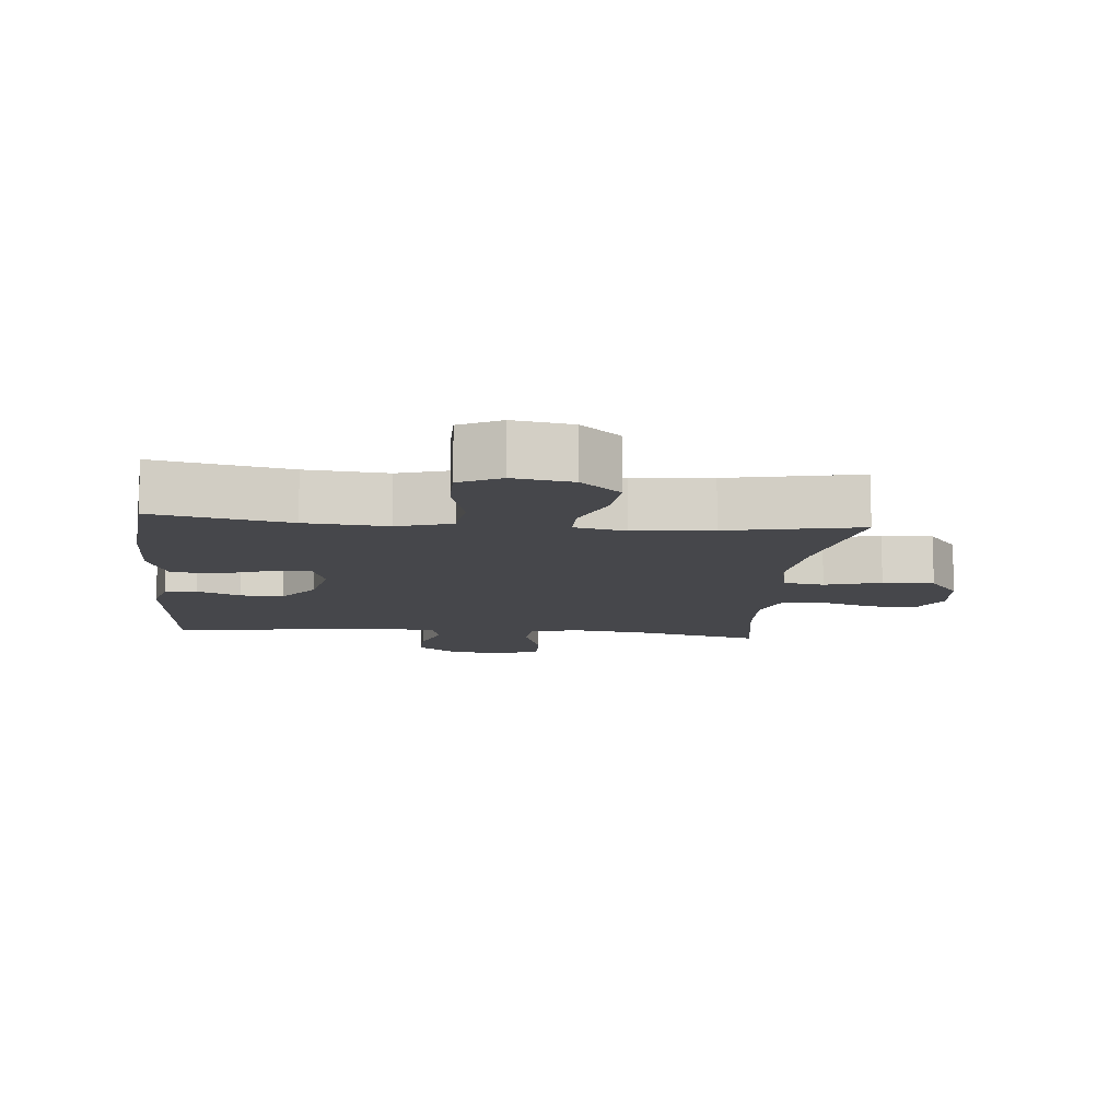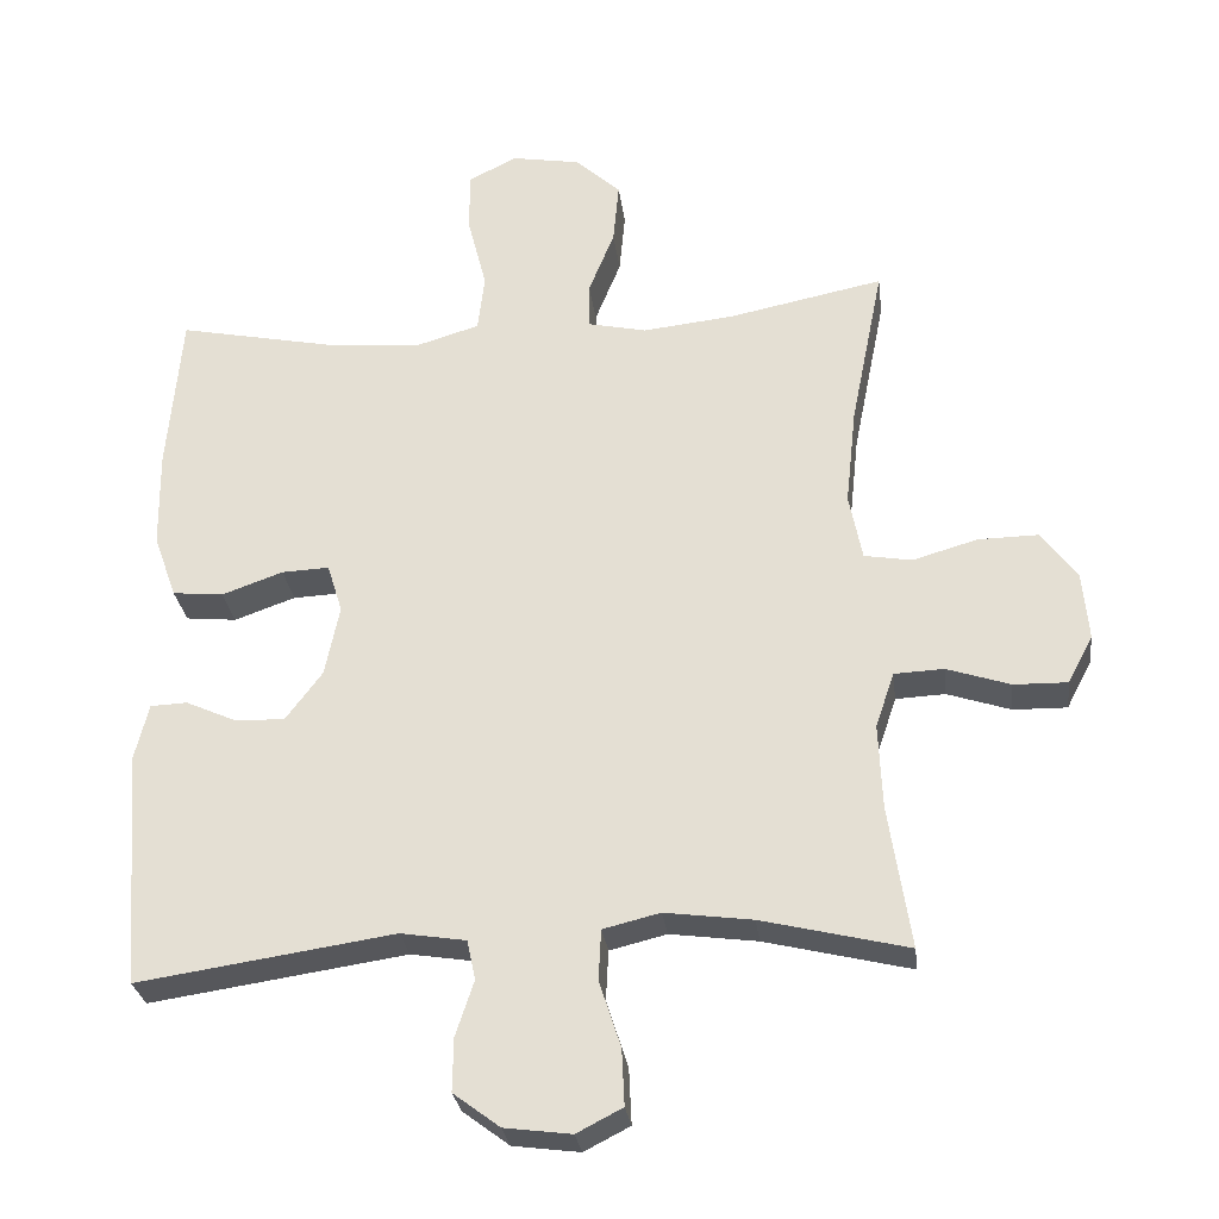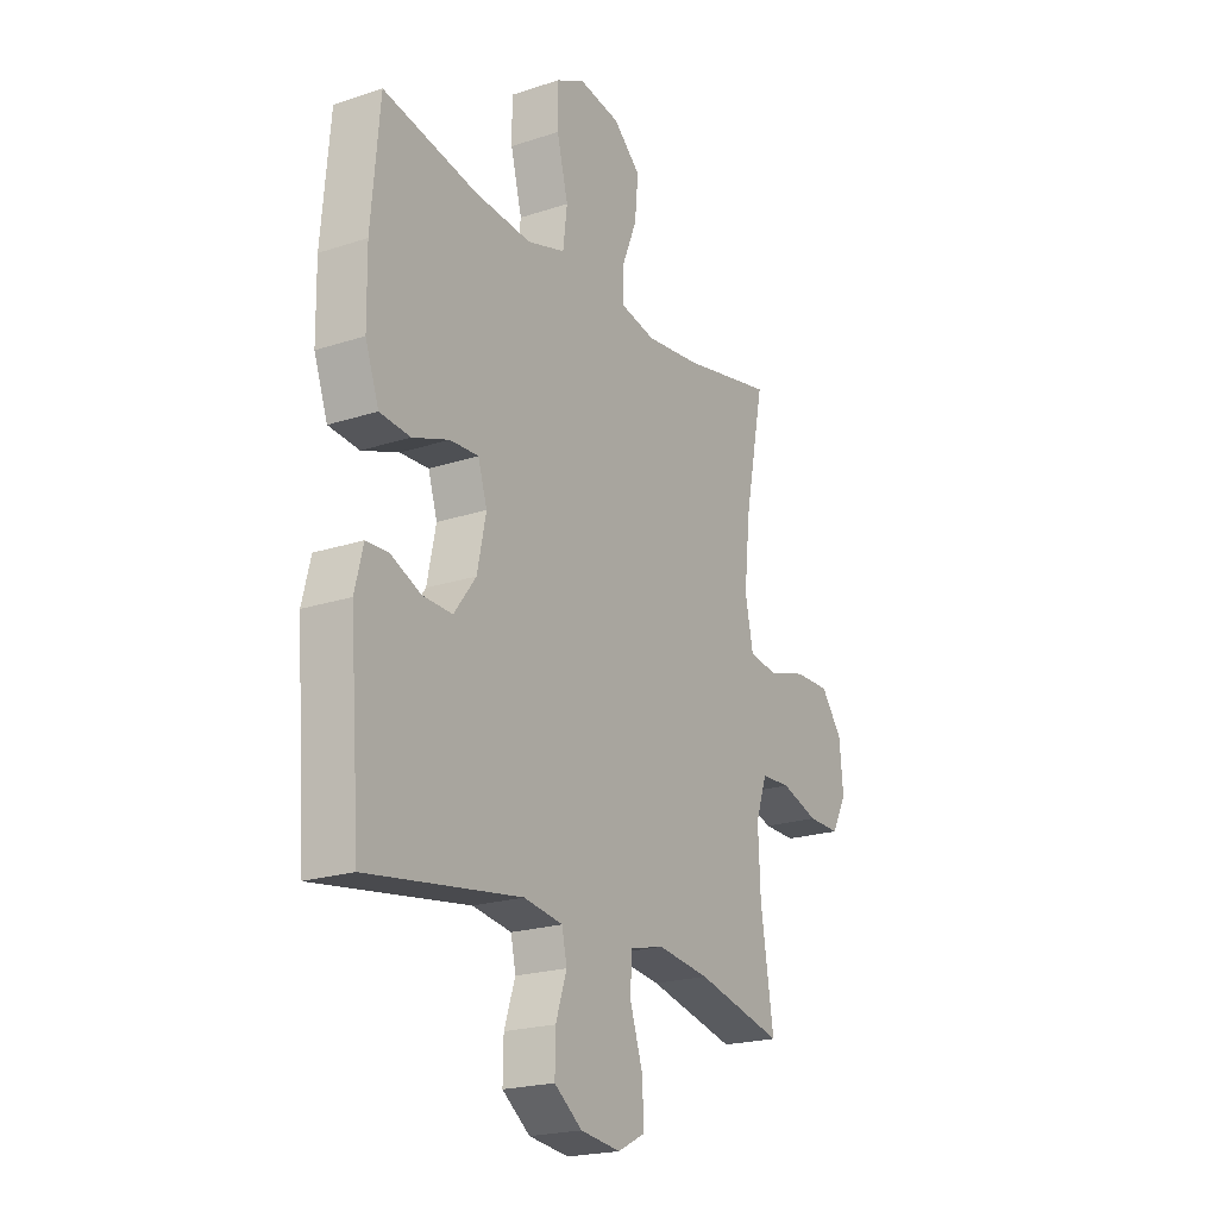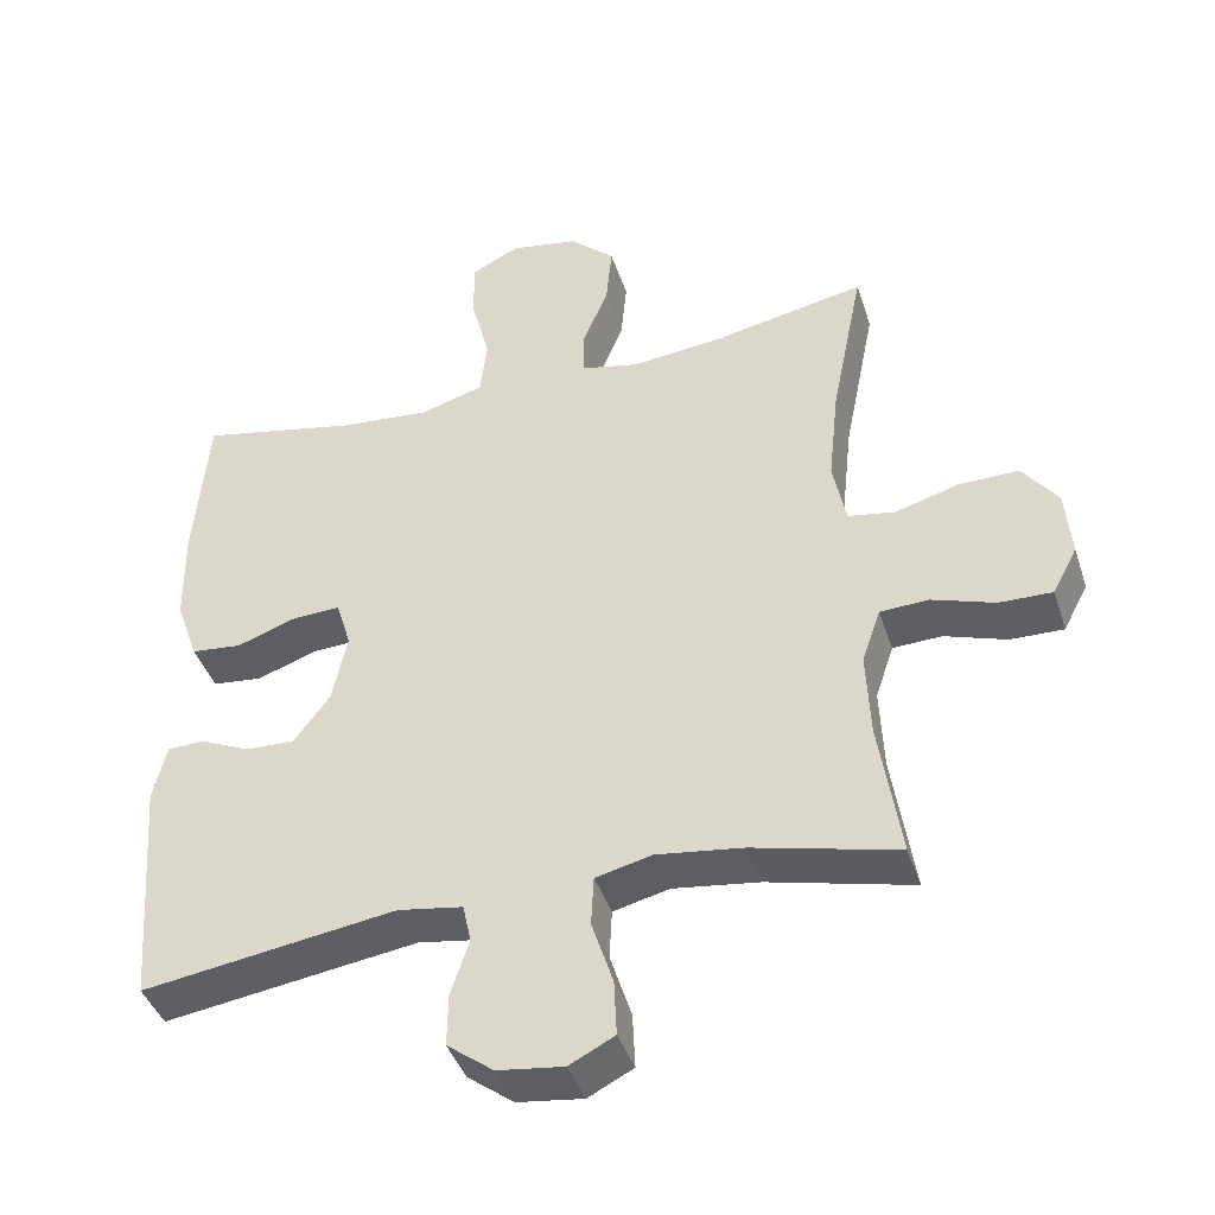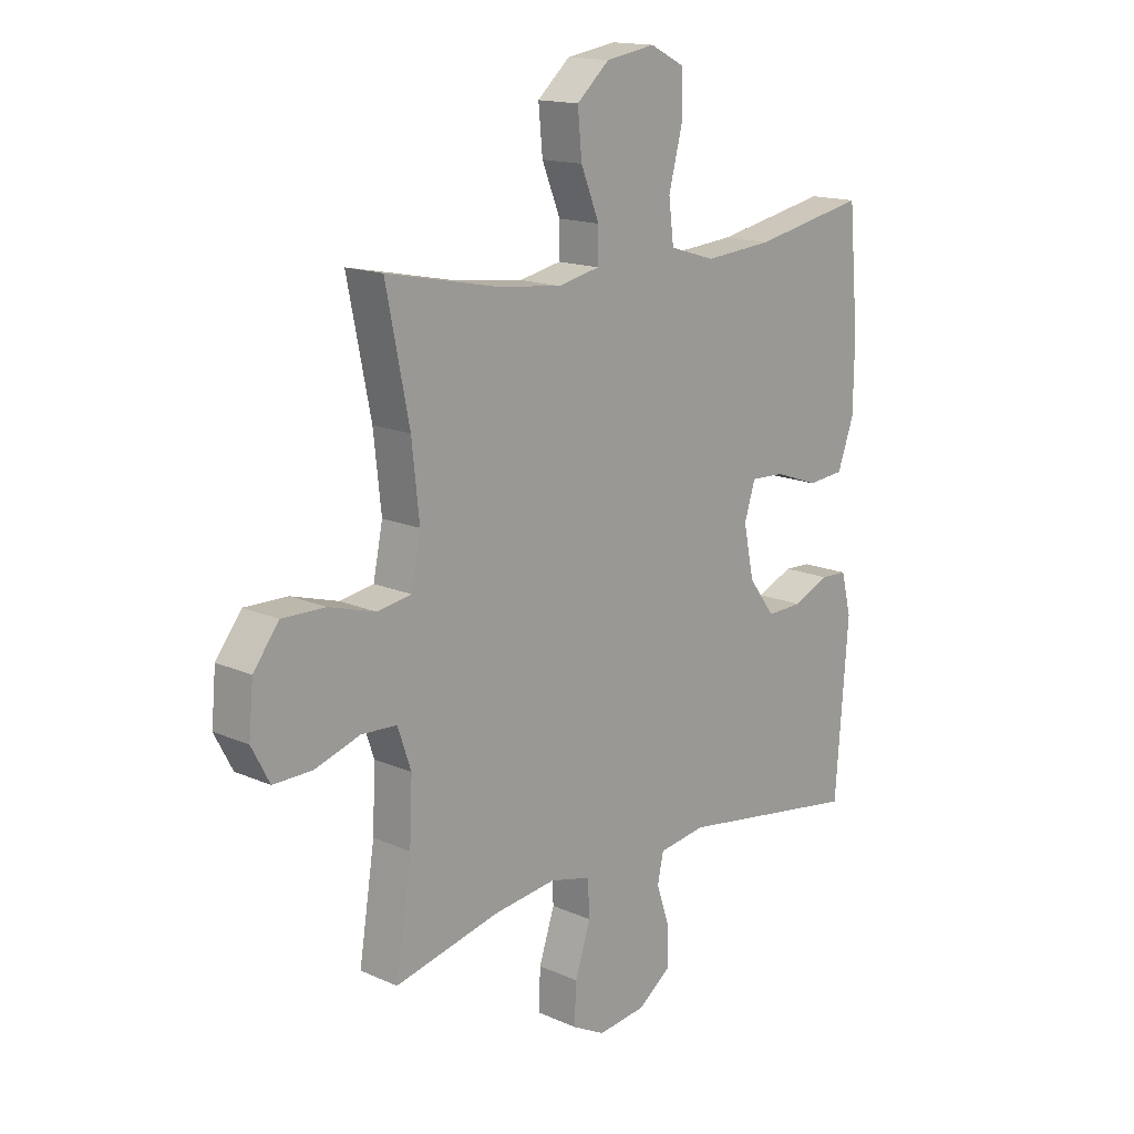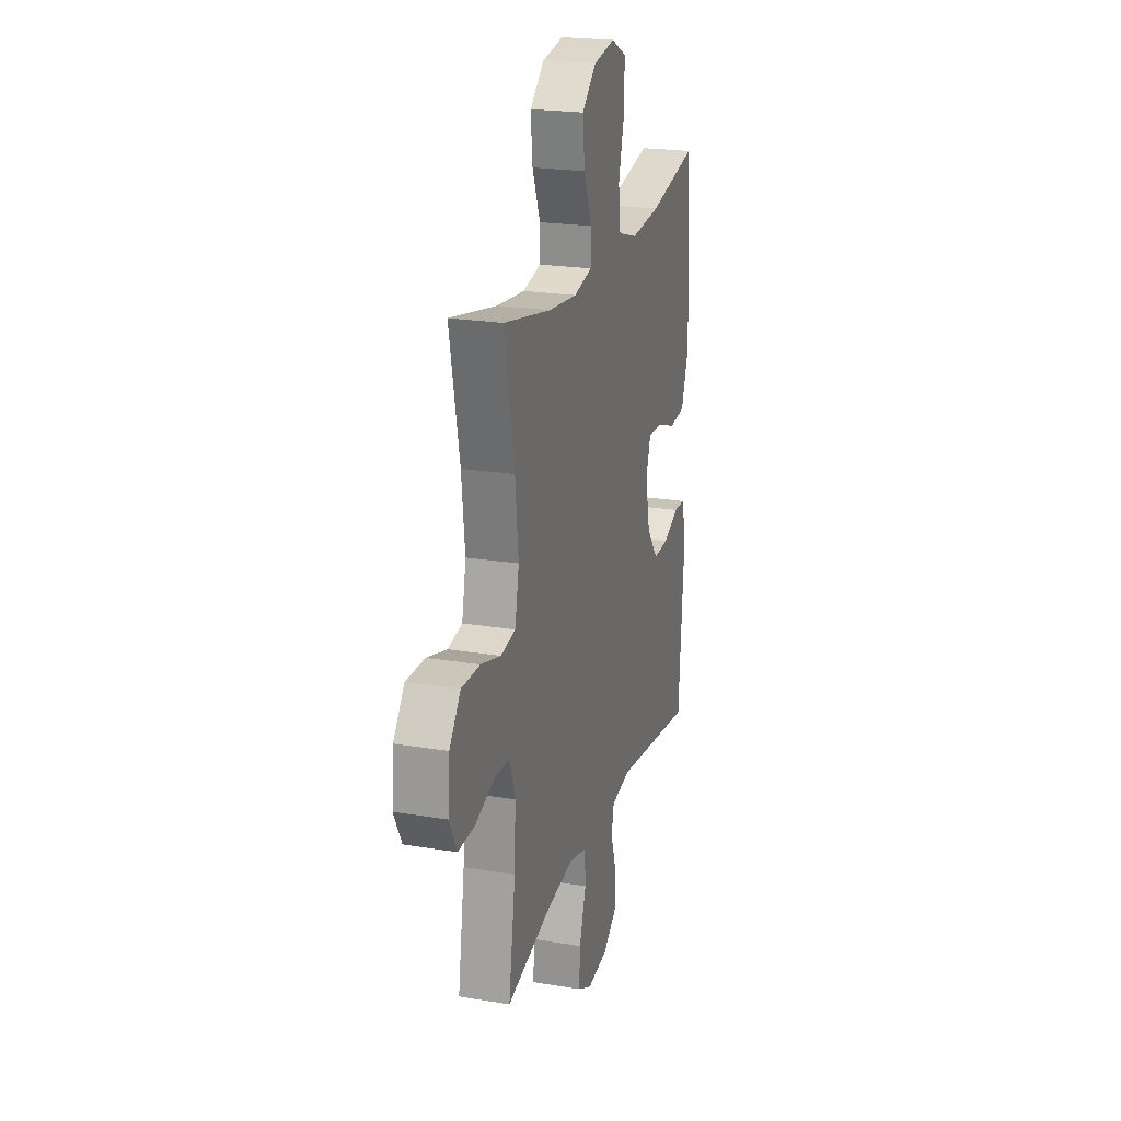
<metadata>
{"format":"obj","ext":"obj","renderer":"f3d","projection":"perspective","resolution":1024,"background":"white","views":[{"elev":-10.7,"azim":-5.3,"up":"+Y"},{"elev":-28.0,"azim":7.1,"up":"+Z"},{"elev":-21.0,"azim":-59.4,"up":"+Z"},{"elev":-41.5,"azim":17.5,"up":"+Z"},{"elev":15.4,"azim":133.1,"up":"+Z"},{"elev":22.0,"azim":106.2,"up":"+Z"}]}
</metadata>
<code>
o path792
v 0.2612 0.0375 0.4547
v 0.1372 0.0375 0.4411
v 0.05779 0.0375 0.4582
v 0.0572 0.0375 0.5198
v 0.09211 0.0375 0.6062
v 0.09994 0.0375 0.6896
v 0.03826 0.0375 0.7451
v -0.05463 0.0375 0.7608
v -0.1203 0.0375 0.7279
v -0.12 0.0375 0.6456
v -0.09443 0.0375 0.5459
v -0.1039 0.0375 0.4685
v -0.19 0.0375 0.4426
v -0.3186 0.0375 0.4537
v -0.532 0.0375 0.4968
v -0.551 0.0375 0.2793
v -0.5492 0.0375 0.1486
v -0.5185 0.0375 0.06239
v -0.4496 0.0375 0.05553
v -0.3667 0.0375 0.0849
v -0.3023 0.0375 0.08782
v -0.2818 0.0375 0.02192
v -0.3017 0.0375 -0.07385
v -0.3514 0.0375 -0.1402
v -0.419 0.0375 -0.1378
v -0.4871 0.0375 -0.1073
v -0.5373 0.0375 -0.1095
v -0.5562 0.0375 -0.1862
v -0.532 0.0375 -0.5051
v -0.1841 0.0375 -0.4535
v -0.09564 0.0375 -0.4674
v -0.08435 0.0375 -0.5206
v -0.1093 0.0375 -0.5955
v -0.1105 0.0375 -0.6676
v -0.04747 0.0375 -0.7148
v 0.04308 0.0375 -0.7264
v 0.1051 0.0375 -0.6946
v 0.1017 0.0375 -0.6188
v 0.07237 0.0375 -0.5286
v 0.07598 0.0375 -0.4607
v 0.153 0.0375 -0.4418
v 0.2715 0.0375 -0.4574
v 0.4697 0.0375 -0.5051
v 0.4401 0.0375 -0.3125
v 0.435 0.0375 -0.1974
v 0.4603 0.0375 -0.1228
v 0.5274 0.0375 -0.1196
v 0.6131 0.0375 -0.1477
v 0.6859 0.0375 -0.1491
v 0.7198 0.0375 -0.08471
v 0.7114 0.0375 0.007807
v 0.663 0.0375 0.07191
v 0.5816 0.0375 0.07055
v 0.4935 0.0375 0.04497
v 0.4294 0.0375 0.05598
v 0.4115 0.0375 0.1452
v 0.4257 0.0375 0.2776
v 0.4697 0.0375 0.4968
v 0.2612 -0.0375 0.4547
v 0.1372 -0.0375 0.4411
v 0.05779 -0.0375 0.4582
v 0.0572 -0.0375 0.5198
v 0.09211 -0.0375 0.6062
v 0.09994 -0.0375 0.6896
v 0.03826 -0.0375 0.7451
v -0.05463 -0.0375 0.7608
v -0.1203 -0.0375 0.7279
v -0.12 -0.0375 0.6456
v -0.09443 -0.0375 0.5459
v -0.1039 -0.0375 0.4685
v -0.19 -0.0375 0.4426
v -0.3186 -0.0375 0.4537
v -0.532 -0.0375 0.4968
v -0.551 -0.0375 0.2793
v -0.5492 -0.0375 0.1486
v -0.5185 -0.0375 0.06239
v -0.4496 -0.0375 0.05553
v -0.3667 -0.0375 0.0849
v -0.3023 -0.0375 0.08782
v -0.2818 -0.0375 0.02192
v -0.3017 -0.0375 -0.07385
v -0.3514 -0.0375 -0.1402
v -0.419 -0.0375 -0.1378
v -0.4871 -0.0375 -0.1073
v -0.5373 -0.0375 -0.1095
v -0.5562 -0.0375 -0.1862
v -0.532 -0.0375 -0.5051
v -0.1841 -0.0375 -0.4535
v -0.09564 -0.0375 -0.4674
v -0.08435 -0.0375 -0.5206
v -0.1093 -0.0375 -0.5955
v -0.1105 -0.0375 -0.6676
v -0.04747 -0.0375 -0.7148
v 0.04308 -0.0375 -0.7264
v 0.1051 -0.0375 -0.6946
v 0.1017 -0.0375 -0.6188
v 0.07237 -0.0375 -0.5286
v 0.07598 -0.0375 -0.4607
v 0.153 -0.0375 -0.4418
v 0.2715 -0.0375 -0.4574
v 0.4697 -0.0375 -0.5051
v 0.4401 -0.0375 -0.3125
v 0.435 -0.0375 -0.1974
v 0.4603 -0.0375 -0.1228
v 0.5274 -0.0375 -0.1196
v 0.6131 -0.0375 -0.1477
v 0.6859 -0.0375 -0.1491
v 0.7198 -0.0375 -0.08471
v 0.7114 -0.0375 0.007807
v 0.663 -0.0375 0.07191
v 0.5816 -0.0375 0.07055
v 0.4935 -0.0375 0.04497
v 0.4294 -0.0375 0.05598
v 0.4115 -0.0375 0.1452
v 0.4257 -0.0375 0.2776
v 0.4697 -0.0375 0.4968
v 0.6859 0.0375 -0.1491
v 0.6859 0.0375 -0.1491
v 0.7198 0.0375 -0.08471
v 0.7114 0.0375 0.007807
v 0.663 0.0375 0.07191
v 0.6131 0.0375 -0.1477
v 0.5816 0.0375 0.07055
v 0.5274 0.0375 -0.1196
v 0.4935 0.0375 0.04497
v 0.4603 0.0375 -0.1228
v 0.4603 0.0375 -0.1228
v 0.4294 0.0375 0.05598
v 0.4294 0.0375 0.05598
v 0.435 0.0375 -0.1974
v 0.4697 0.0375 -0.5051
v 0.4697 0.0375 -0.5051
v 0.4401 0.0375 -0.3125
v 0.4257 0.0375 0.2776
v 0.4697 0.0375 0.4968
v 0.4697 0.0375 0.4968
v 0.4115 0.0375 0.1452
v 0.2715 0.0375 -0.4574
v 0.2612 0.0375 0.4547
v 0.153 0.0375 -0.4418
v 0.1372 0.0375 0.4411
v 0.07598 0.0375 -0.4607
v 0.07598 0.0375 -0.4607
v 0.05779 0.0375 0.4582
v 0.05779 0.0375 0.4582
v 0.04308 0.0375 -0.7264
v 0.1051 0.0375 -0.6946
v 0.1051 0.0375 -0.6946
v 0.1017 0.0375 -0.6188
v 0.07237 0.0375 -0.5286
v 0.09211 0.0375 0.6062
v 0.09994 0.0375 0.6896
v 0.03826 0.0375 0.7451
v 0.0572 0.0375 0.5198
v -0.04747 0.0375 -0.7148
v -0.05463 0.0375 0.7608
v -0.1105 0.0375 -0.6676
v -0.1203 0.0375 0.7279
v -0.1203 0.0375 0.7279
v -0.1093 0.0375 -0.5955
v -0.08435 0.0375 -0.5206
v -0.09564 0.0375 -0.4674
v -0.09564 0.0375 -0.4674
v -0.09443 0.0375 0.5459
v -0.1039 0.0375 0.4685
v -0.1039 0.0375 0.4685
v -0.12 0.0375 0.6456
v -0.1841 0.0375 -0.4535
v -0.19 0.0375 0.4426
v -0.3186 0.0375 0.4537
v -0.2818 0.0375 0.02192
v -0.3017 0.0375 -0.07385
v -0.3023 0.0375 0.08782
v -0.3023 0.0375 0.08782
v -0.3514 0.0375 -0.1402
v -0.3667 0.0375 0.0849
v -0.419 0.0375 -0.1378
v -0.4496 0.0375 0.05553
v -0.4871 0.0375 -0.1073
v -0.532 0.0375 -0.5051
v -0.532 0.0375 -0.5051
v -0.5185 0.0375 0.06239
v -0.5185 0.0375 0.06239
v -0.5373 0.0375 -0.1095
v -0.5373 0.0375 -0.1095
v -0.532 0.0375 0.4968
v -0.532 0.0375 0.4968
v -0.5492 0.0375 0.1486
v -0.5562 0.0375 -0.1862
v -0.551 0.0375 0.2793
v 0.6859 -0.0375 -0.1491
v 0.6859 -0.0375 -0.1491
v 0.7198 -0.0375 -0.08471
v 0.7114 -0.0375 0.007807
v 0.663 -0.0375 0.07191
v 0.6131 -0.0375 -0.1477
v 0.5816 -0.0375 0.07055
v 0.5274 -0.0375 -0.1196
v 0.4935 -0.0375 0.04497
v 0.4603 -0.0375 -0.1228
v 0.4603 -0.0375 -0.1228
v 0.4294 -0.0375 0.05598
v 0.4294 -0.0375 0.05598
v 0.435 -0.0375 -0.1974
v 0.4697 -0.0375 -0.5051
v 0.4697 -0.0375 -0.5051
v 0.4401 -0.0375 -0.3125
v 0.4257 -0.0375 0.2776
v 0.4697 -0.0375 0.4968
v 0.4697 -0.0375 0.4968
v 0.4115 -0.0375 0.1452
v 0.2715 -0.0375 -0.4574
v 0.2612 -0.0375 0.4547
v 0.153 -0.0375 -0.4418
v 0.1372 -0.0375 0.4411
v 0.07598 -0.0375 -0.4607
v 0.07598 -0.0375 -0.4607
v 0.05779 -0.0375 0.4582
v 0.05779 -0.0375 0.4582
v 0.04308 -0.0375 -0.7264
v 0.1051 -0.0375 -0.6946
v 0.1051 -0.0375 -0.6946
v 0.1017 -0.0375 -0.6188
v 0.07237 -0.0375 -0.5286
v 0.09211 -0.0375 0.6062
v 0.09994 -0.0375 0.6896
v 0.03826 -0.0375 0.7451
v 0.0572 -0.0375 0.5198
v -0.04747 -0.0375 -0.7148
v -0.05463 -0.0375 0.7608
v -0.1105 -0.0375 -0.6676
v -0.1203 -0.0375 0.7279
v -0.1203 -0.0375 0.7279
v -0.1093 -0.0375 -0.5955
v -0.08435 -0.0375 -0.5206
v -0.09564 -0.0375 -0.4674
v -0.09564 -0.0375 -0.4674
v -0.09443 -0.0375 0.5459
v -0.1039 -0.0375 0.4685
v -0.1039 -0.0375 0.4685
v -0.12 -0.0375 0.6456
v -0.1841 -0.0375 -0.4535
v -0.19 -0.0375 0.4426
v -0.3186 -0.0375 0.4537
v -0.2818 -0.0375 0.02192
v -0.3017 -0.0375 -0.07385
v -0.3023 -0.0375 0.08782
v -0.3023 -0.0375 0.08782
v -0.3514 -0.0375 -0.1402
v -0.3667 -0.0375 0.0849
v -0.419 -0.0375 -0.1378
v -0.4496 -0.0375 0.05553
v -0.4871 -0.0375 -0.1073
v -0.532 -0.0375 -0.5051
v -0.532 -0.0375 -0.5051
v -0.5185 -0.0375 0.06239
v -0.5185 -0.0375 0.06239
v -0.5373 -0.0375 -0.1095
v -0.5373 -0.0375 -0.1095
v -0.532 -0.0375 0.4968
v -0.532 -0.0375 0.4968
v -0.5492 -0.0375 0.1486
v -0.5562 -0.0375 -0.1862
v -0.551 -0.0375 0.2793
f 202 214 204
f 223 220 221
f 199 198 197
f 202 204 200
f 235 216 236
f 216 235 224
f 202 200 199
f 197 194 195
f 244 247 243
f 252 262 256
f 213 208 209
f 225 238 228
f 254 249 251
f 245 246 214
f 263 253 258
f 228 239 218
f 247 244 250
f 207 212 205
f 250 262 252
f 213 215 208
f 236 246 242
f 199 200 198
f 226 227 225
f 214 246 216
f 218 247 245
f 215 245 211
f 227 241 225
f 216 246 236
f 264 250 244
f 218 245 215
f 194 197 196
f 263 251 253
f 225 241 238
f 262 250 264
f 208 215 211
f 232 241 230
f 264 244 260
f 229 223 234
f 242 249 254
f 204 212 207
f 234 224 235
f 202 245 214
f 243 247 239
f 224 234 223
f 229 234 231
f 229 220 223
f 239 247 218
f 204 214 212
f 254 251 263
f 238 239 228
f 230 241 227
f 196 197 198
f 211 245 202
f 193 196 191
f 194 196 193
f 242 246 249
f 118 50 108 192
f 50 51 109 108
f 51 52 110 109
f 48 49 107 106
f 52 53 111 110
f 47 48 106 105
f 53 54 112 111
f 127 47 105 201
f 54 129 203 112
f 45 46 104 103
f 132 44 102 206
f 57 136 210 115
f 44 45 103 102
f 55 56 114 113
f 56 57 115 114
f 42 43 101 100
f 58 1 59 116
f 41 42 100 99
f 1 2 60 59
f 143 41 99 217
f 2 145 219 60
f 36 148 222 94
f 37 38 96 95
f 38 39 97 96
f 5 6 64 63
f 6 7 65 64
f 4 5 63 62
f 39 40 98 97
f 3 4 62 61
f 35 36 94 93
f 7 8 66 65
f 34 35 93 92
f 8 159 233 66
f 33 34 92 91
f 32 33 91 90
f 163 32 90 237
f 11 166 240 69
f 10 11 69 68
f 9 10 68 67
f 30 31 89 88
f 12 13 71 70
f 13 14 72 71
f 22 23 81 80
f 174 22 80 248
f 23 24 82 81
f 20 21 79 78
f 24 25 83 82
f 19 20 78 77
f 25 26 84 83
f 181 30 88 255
f 183 19 77 257
f 26 185 259 84
f 14 187 261 72
f 17 18 76 75
f 27 28 86 85
f 16 17 75 74
f 15 16 74 73
f 28 29 87 86
f 128 130 140
f 149 147 146
f 125 123 124
f 128 126 130
f 161 162 142
f 142 150 161
f 128 125 126
f 123 121 120
f 170 169 173
f 178 182 188
f 139 135 134
f 151 154 164
f 180 177 175
f 171 140 172
f 189 184 179
f 154 144 165
f 173 176 170
f 133 131 138
f 176 178 188
f 139 134 141
f 162 168 172
f 125 124 126
f 152 151 153
f 140 142 172
f 144 171 173
f 141 137 171
f 153 151 167
f 142 162 172
f 190 170 176
f 144 141 171
f 120 122 123
f 189 179 177
f 151 164 167
f 188 190 176
f 134 137 141
f 158 156 167
f 190 186 170
f 155 160 149
f 168 180 175
f 130 133 138
f 160 161 150
f 128 140 171
f 169 165 173
f 150 149 160
f 155 157 160
f 155 149 146
f 165 144 173
f 130 138 140
f 180 189 177
f 164 154 165
f 156 153 167
f 122 124 123
f 137 128 171
f 119 117 122
f 120 119 122
f 168 175 172

</code>
